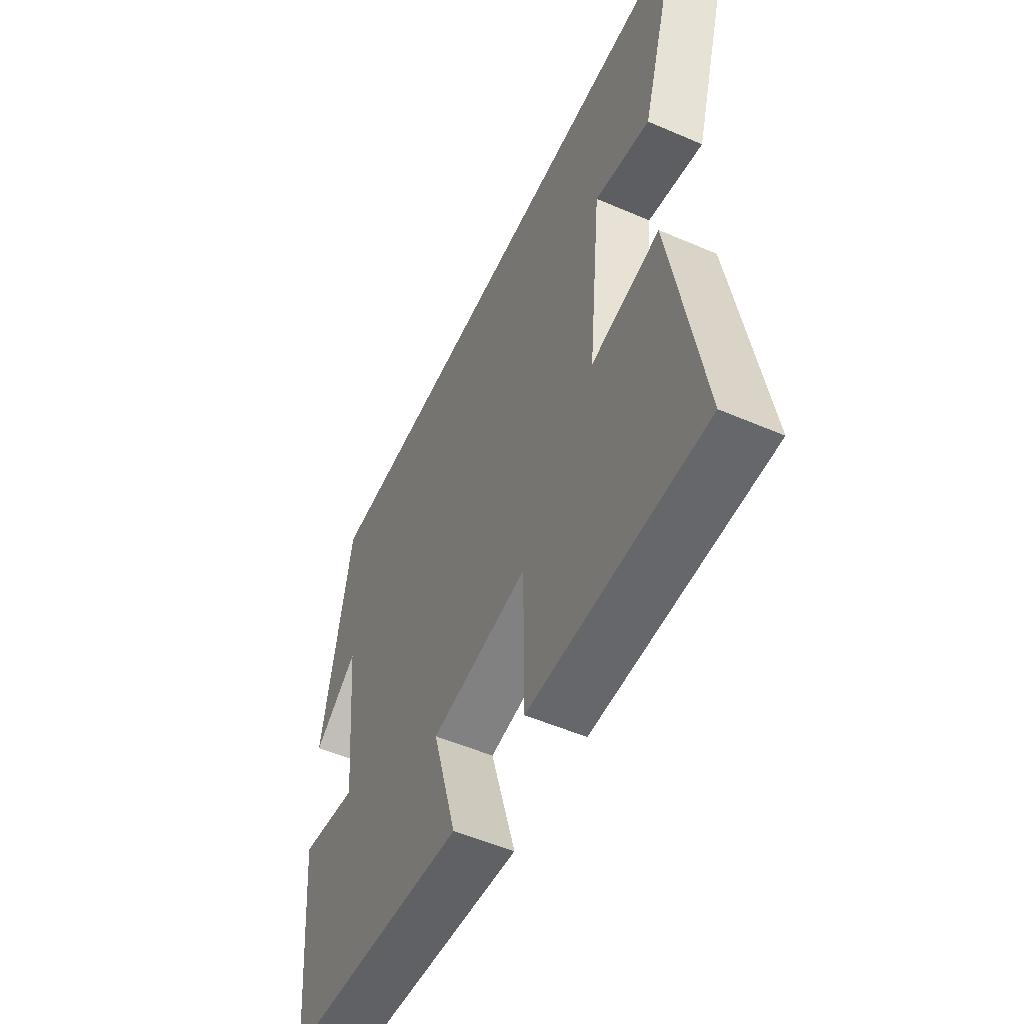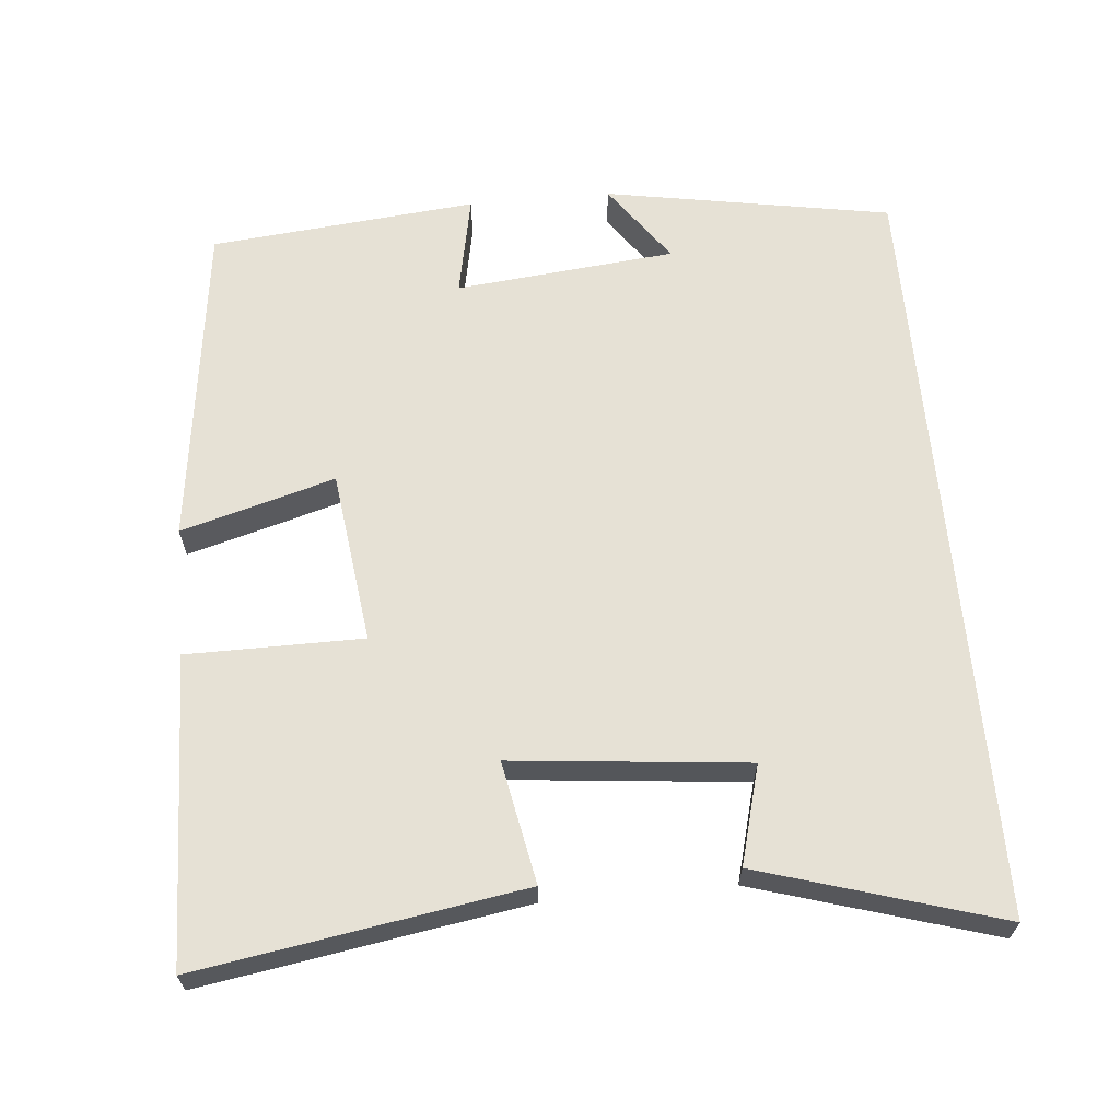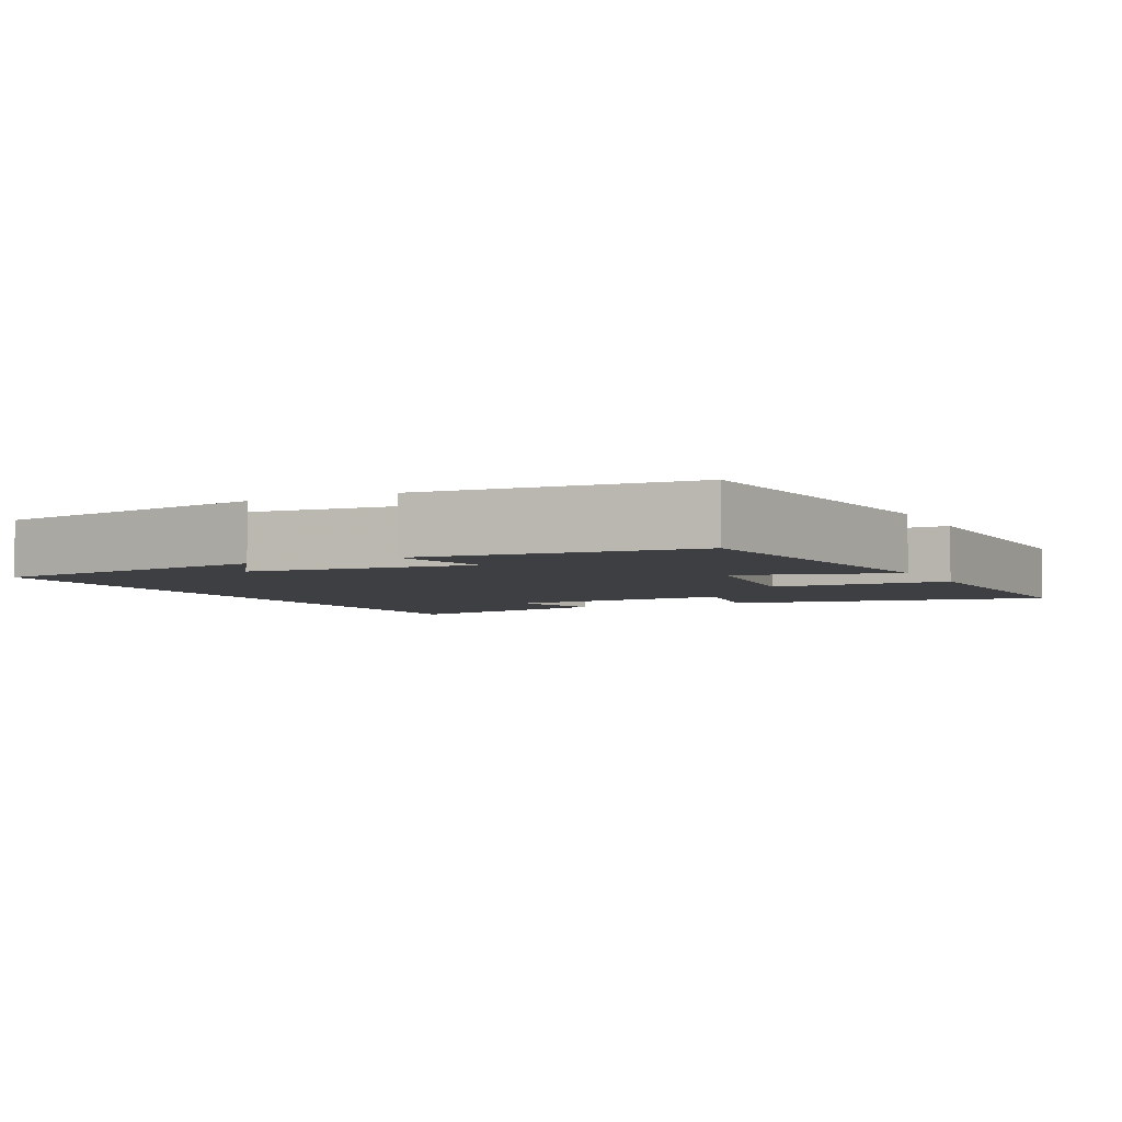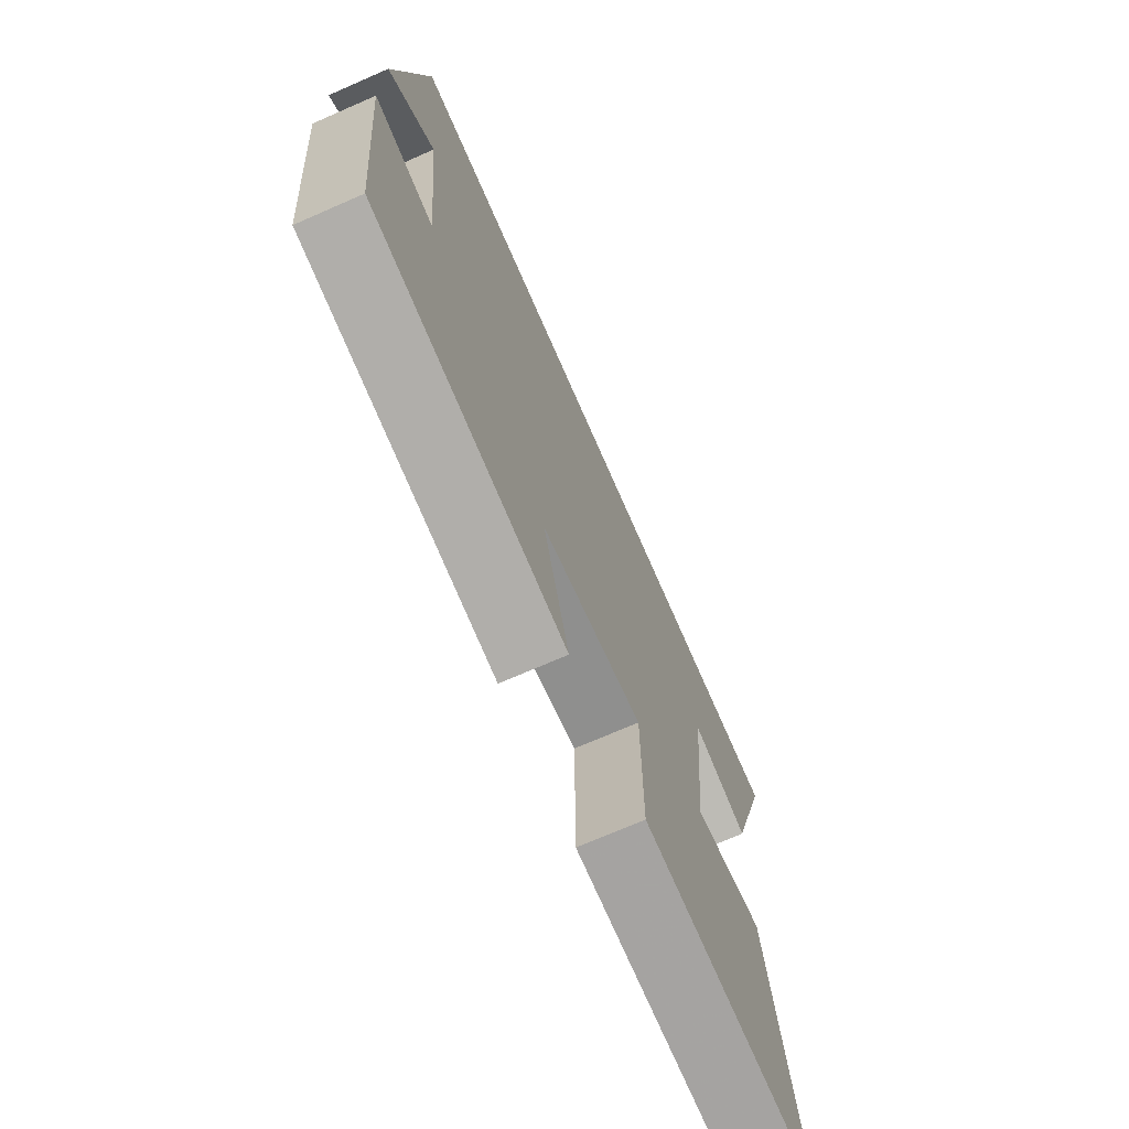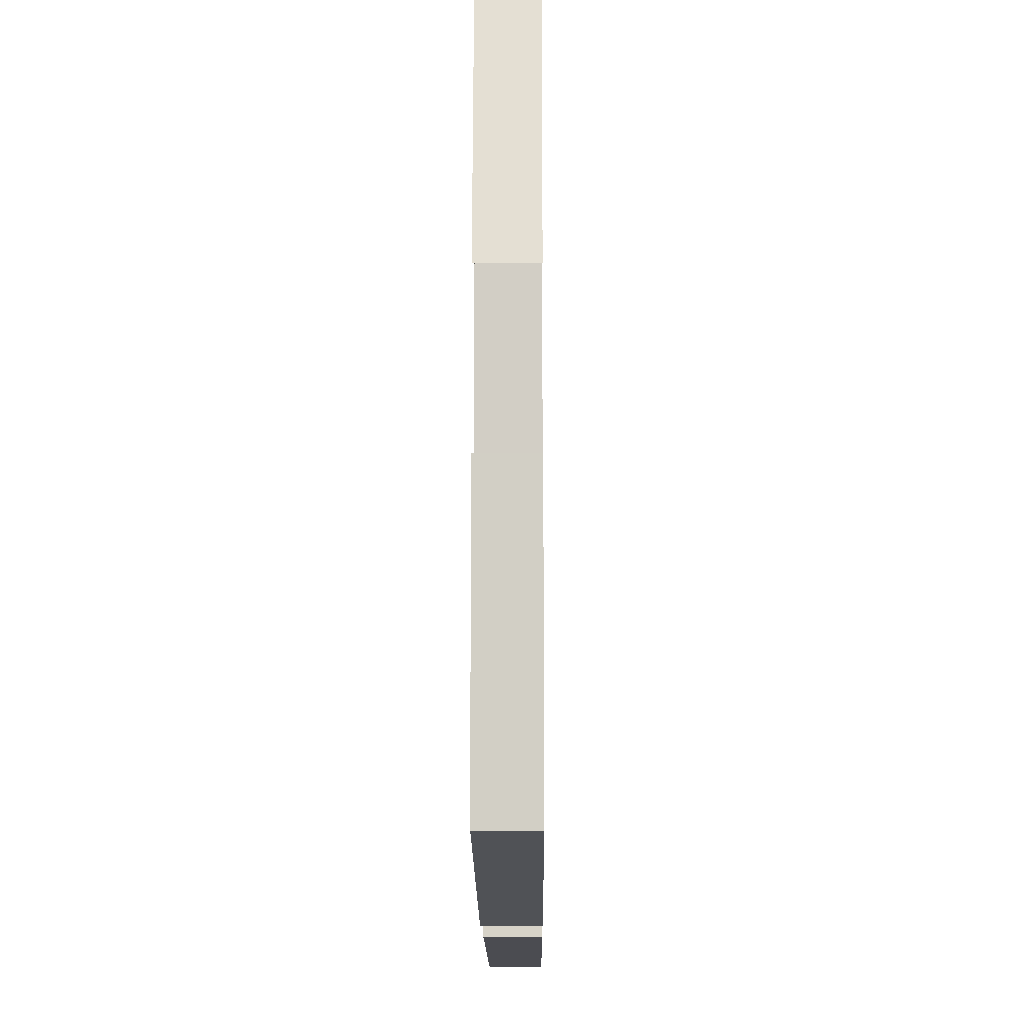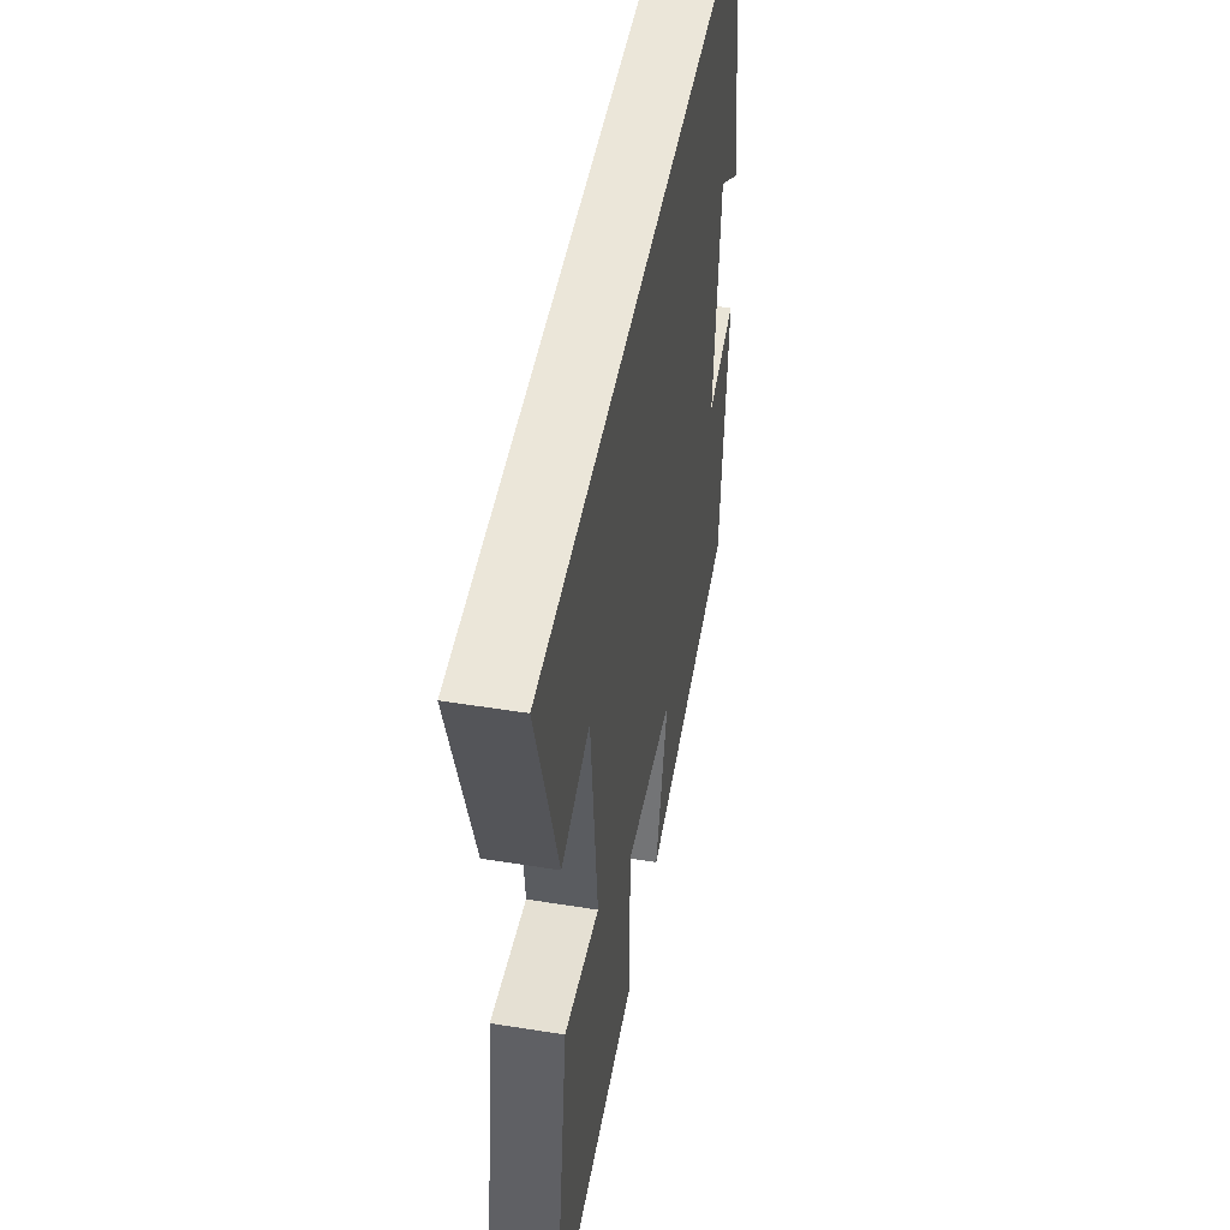
<metadata>
{"format":"obj","ext":"obj","renderer":"f3d","projection":"perspective","resolution":1024,"background":"white","views":[{"elev":-53.6,"azim":-114.7,"up":"+Z"},{"elev":64.3,"azim":-95.2,"up":"+Y"},{"elev":-4.2,"azim":116.4,"up":"+Y"},{"elev":-71.7,"azim":113.6,"up":"+Z"},{"elev":-13.8,"azim":90.5,"up":"+Z"},{"elev":48.4,"azim":-79.8,"up":"+Z"}]}
</metadata>
<code>
v 0.465 0.07 -0.443
v 0.021 0.07 -0.5
v 0.08 0.07 -0.292
v -0.154 0.07 -0.262
v -0.155 0.07 -0.5
v -0.571 0.07 -0.512
v -0.5 0.07 -0.074
v -0.335 0.07 -0.106
v -0.367 0.07 0.212
v -0.5 0.07 0.176
v -0.598 0.07 0.5
v 0.432 0.07 0.5
v 0.5 0.07 0.112
v 0.392 0.07 0.189
v 0.362 0.07 -0.109
v 0.5 0.07 -0.082
v 0.465 0 -0.443
v 0.021 0 -0.5
v 0.08 0 -0.292
v -0.154 0 -0.262
v -0.155 0 -0.5
v -0.571 0 -0.512
v -0.5 0 -0.074
v -0.335 0 -0.106
v -0.367 0 0.212
v -0.5 0 0.176
v -0.598 0 0.5
v 0.432 0 0.5
v 0.5 0 0.112
v 0.392 0 0.189
v 0.362 0 -0.109
v 0.5 0 -0.082
f 15 16 1 2
f 14 15 2 3
f 12 13 14
f 12 14 3 4
f 9 10 11 12
f 8 9 12 4
f 6 7 8
f 4 5 6 8
f 18 17 32 31
f 19 18 31 30
f 30 29 28
f 20 19 30 28
f 28 27 26 25
f 20 28 25 24
f 24 23 22
f 24 22 21 20
f 1 17 18 2
f 2 18 19 3
f 3 19 20 4
f 4 20 21 5
f 5 21 22 6
f 6 22 23 7
f 7 23 24 8
f 8 24 25 9
f 9 25 26 10
f 10 26 27 11
f 11 27 28 12
f 12 28 29 13
f 13 29 30 14
f 14 30 31 15
f 15 31 32 16
f 16 32 17 1

</code>
